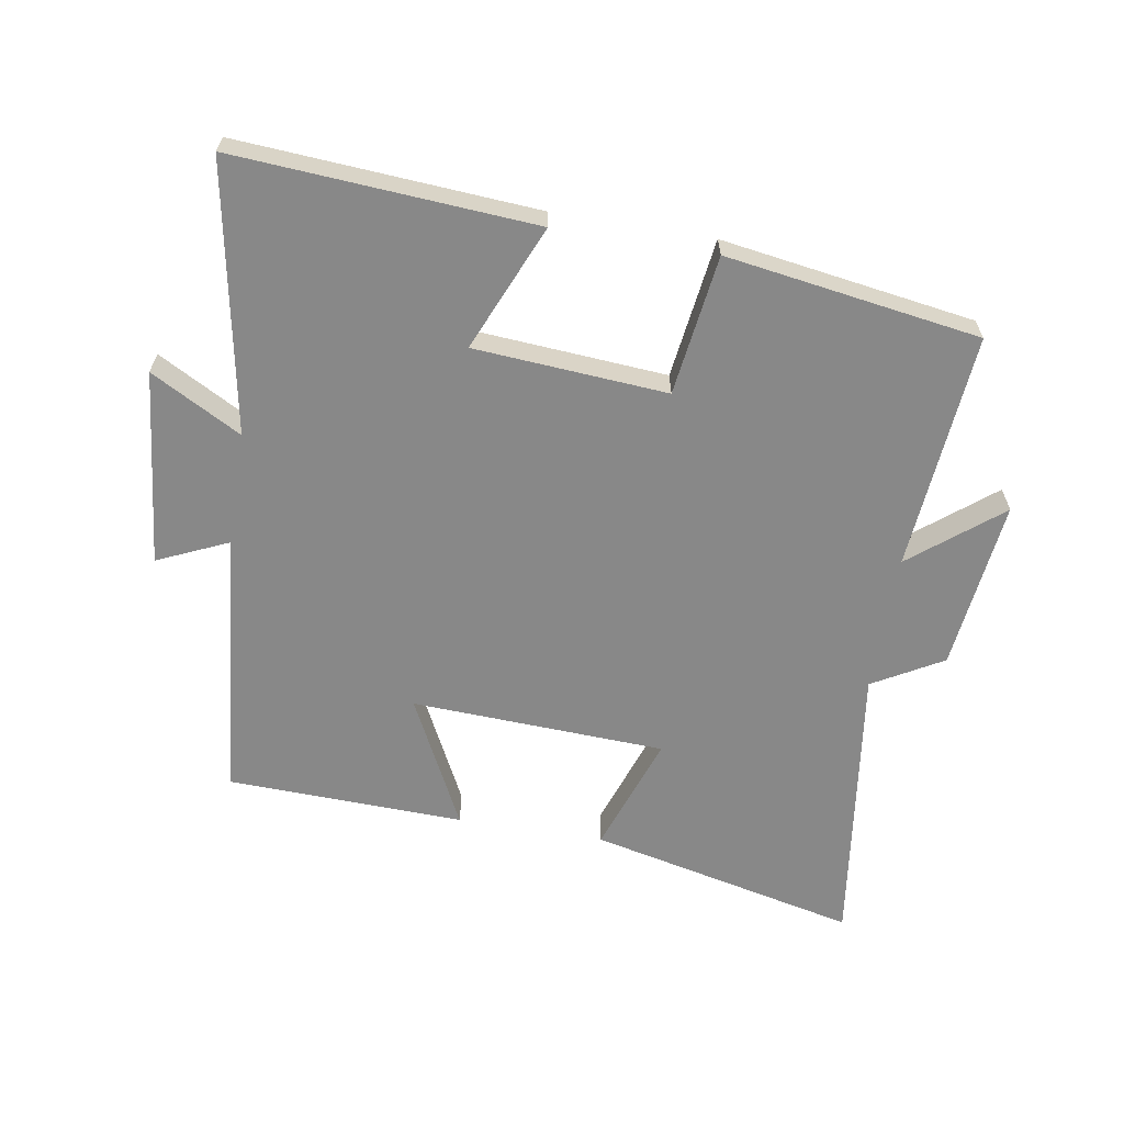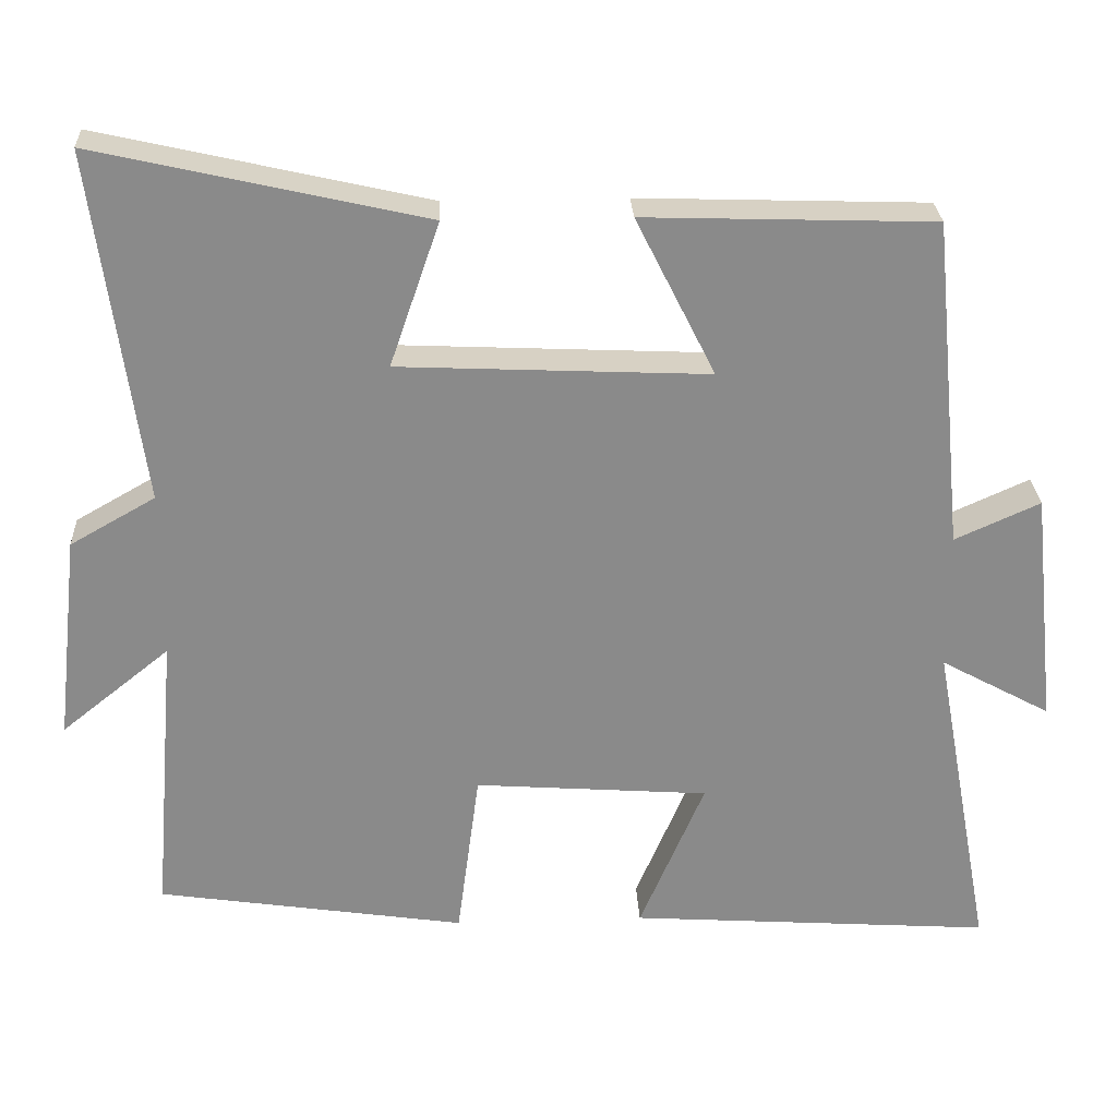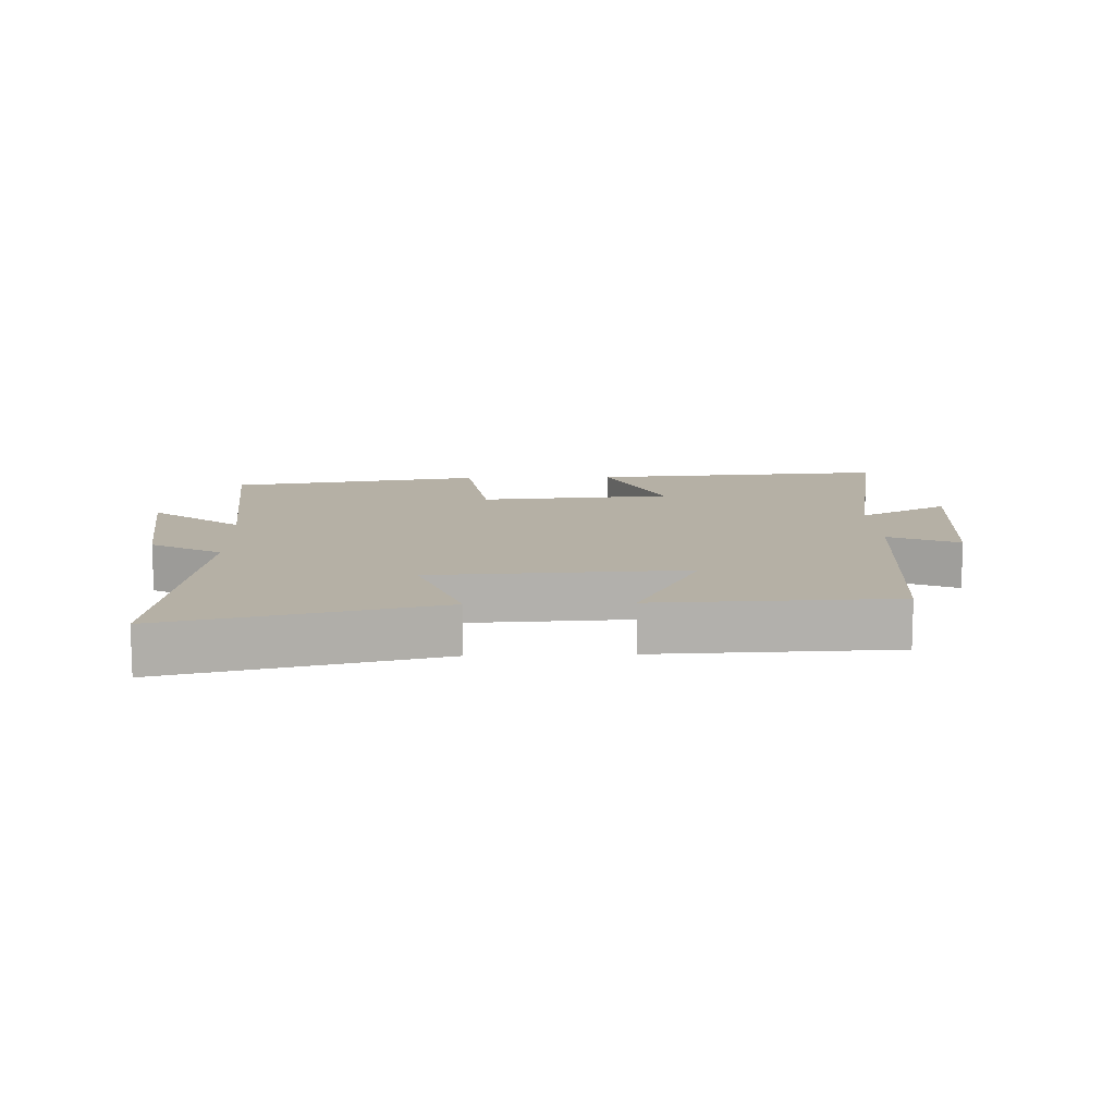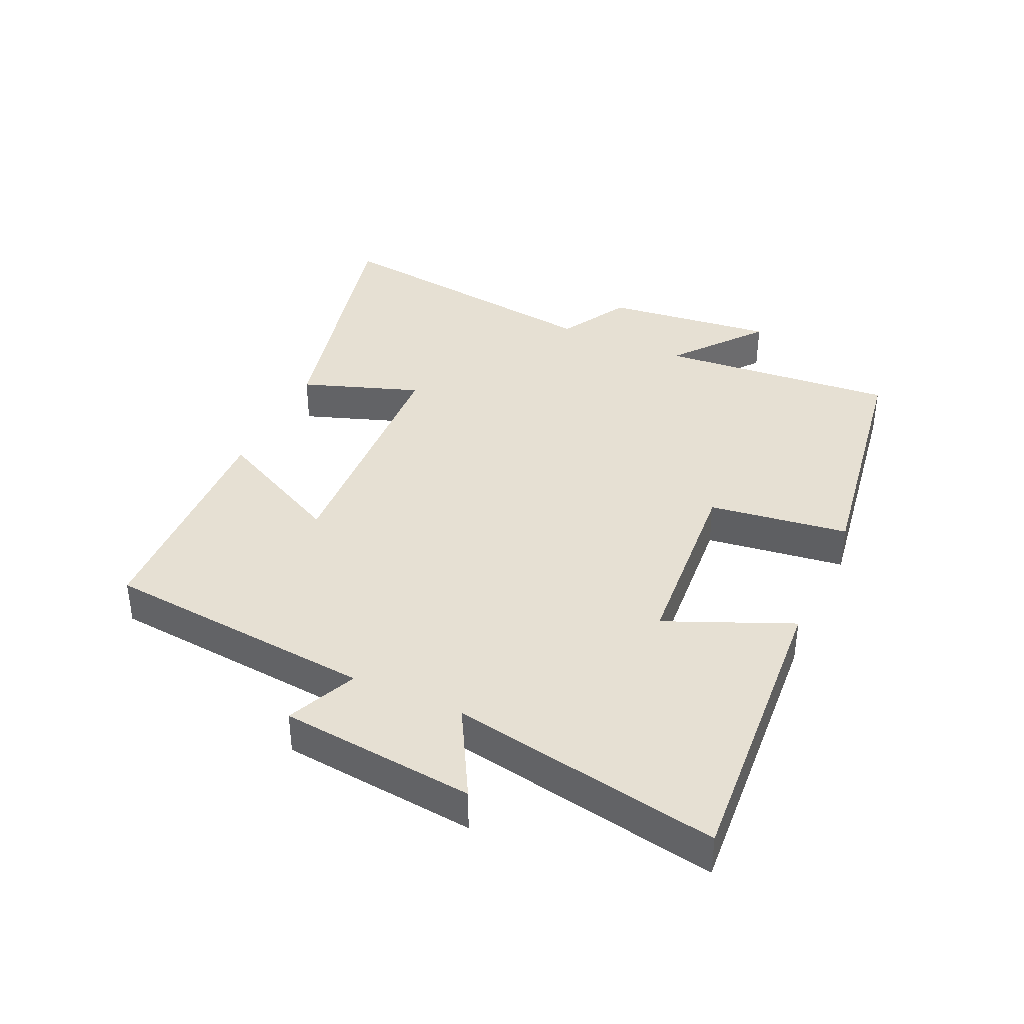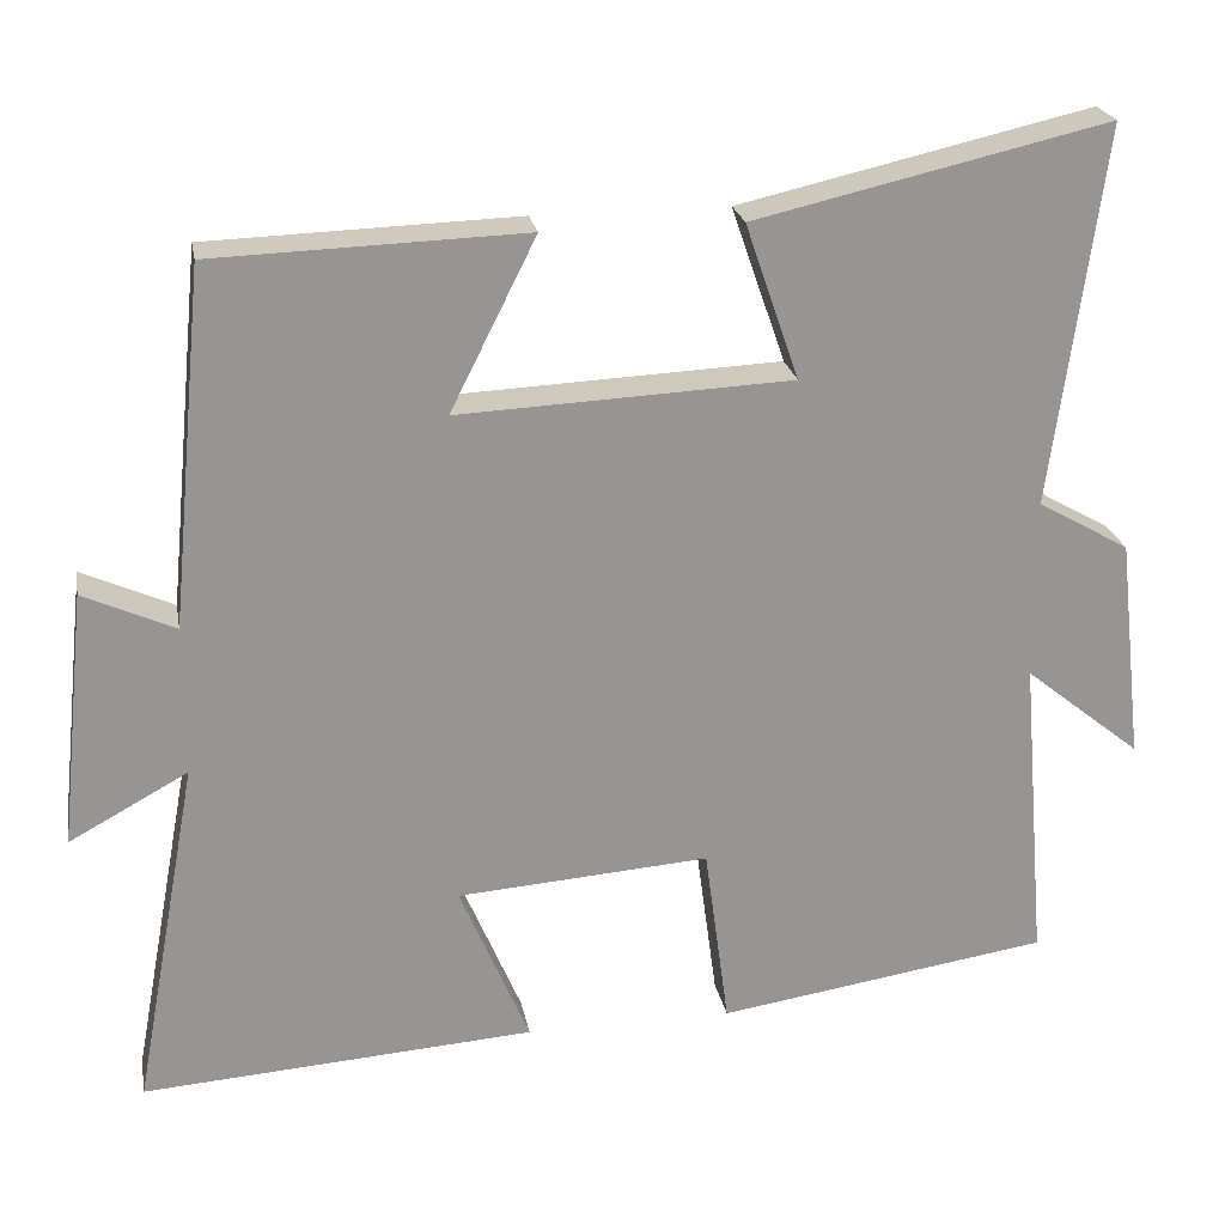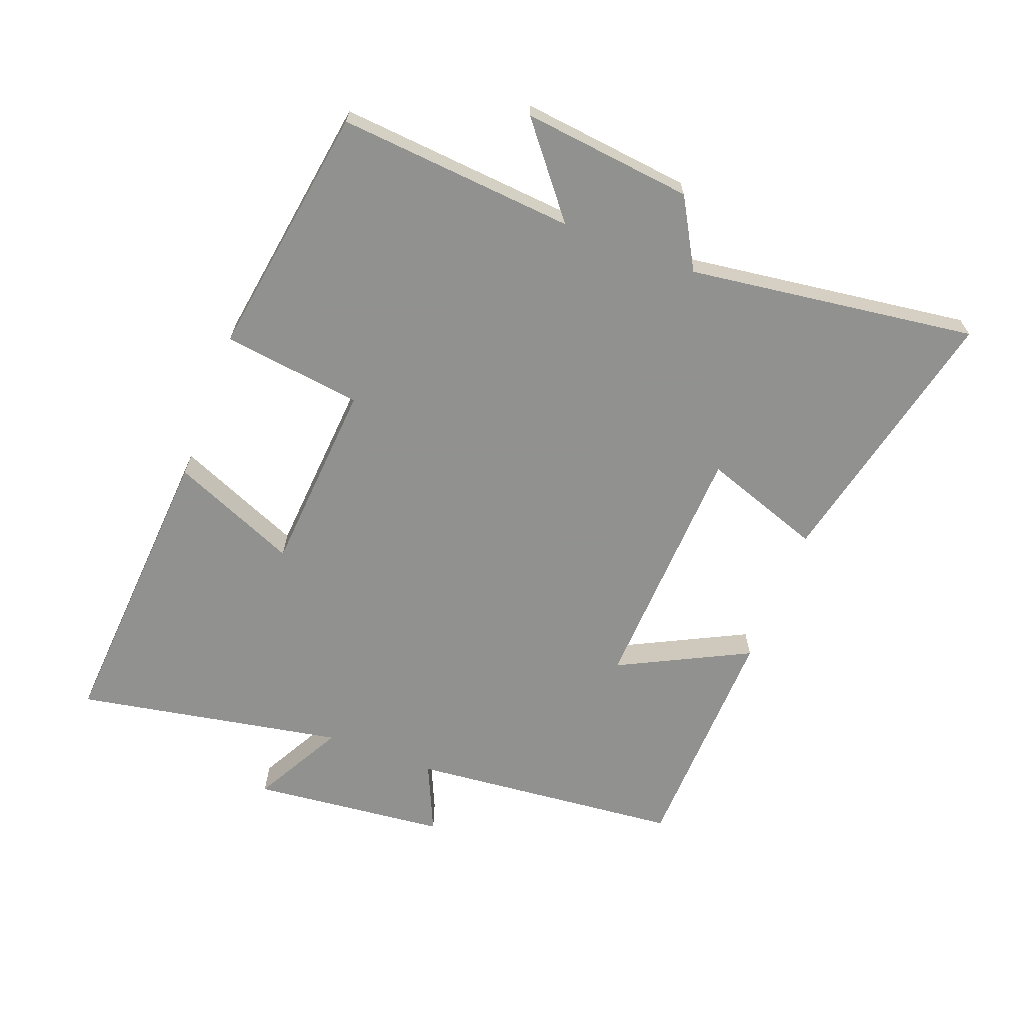
<metadata>
{"format":"obj","ext":"obj","renderer":"f3d","projection":"perspective","resolution":1024,"background":"white","views":[{"elev":-62.8,"azim":170.5,"up":"+Y"},{"elev":26.8,"azim":-2.8,"up":"+Z"},{"elev":11.7,"azim":-2.1,"up":"+Y"},{"elev":38.5,"azim":114.4,"up":"+Y"},{"elev":22.8,"azim":169.7,"up":"+Z"},{"elev":-66.0,"azim":-110.8,"up":"+Y"}]}
</metadata>
<code>
v 0.459 0.07 0.488
v 0.5 0.07 0.064
v 0.609 0.07 0.113
v 0.641 0.07 -0.191
v 0.5 0.07 -0.114
v 0.577 0.07 -0.532
v 0.11 0.07 -0.5
v 0.193 0.07 -0.304
v -0.107 0.07 -0.282
v -0.136 0.07 -0.5
v -0.531 0.07 -0.44
v -0.5 0.07 -0.07
v -0.639 0.07 -0.182
v -0.609 0.07 0.084
v -0.5 0.07 0.146
v -0.561 0.07 0.596
v -0.141 0.07 0.5
v -0.205 0.07 0.315
v 0.191 0.07 0.297
v 0.089 0.07 0.5
v 0.459 0 0.488
v 0.5 0 0.064
v 0.609 0 0.113
v 0.641 0 -0.191
v 0.5 0 -0.114
v 0.577 0 -0.532
v 0.11 0 -0.5
v 0.193 0 -0.304
v -0.107 0 -0.282
v -0.136 0 -0.5
v -0.531 0 -0.44
v -0.5 0 -0.07
v -0.639 0 -0.182
v -0.609 0 0.084
v -0.5 0 0.146
v -0.561 0 0.596
v -0.141 0 0.5
v -0.205 0 0.315
v 0.191 0 0.297
v 0.089 0 0.5
f 19 20 1 2
f 18 19 2
f 15 16 17 18
f 15 18 2
f 12 13 14 15
f 12 15 2
f 9 10 11 12
f 8 9 12 2
f 5 6 7 8
f 5 8 2 3
f 3 4 5
f 22 21 40 39
f 22 39 38
f 38 37 36 35
f 22 38 35
f 35 34 33 32
f 22 35 32
f 32 31 30 29
f 22 32 29 28
f 28 27 26 25
f 23 22 28 25
f 25 24 23
f 1 21 22 2
f 2 22 23 3
f 3 23 24 4
f 4 24 25 5
f 5 25 26 6
f 6 26 27 7
f 7 27 28 8
f 8 28 29 9
f 9 29 30 10
f 10 30 31 11
f 11 31 32 12
f 12 32 33 13
f 13 33 34 14
f 14 34 35 15
f 15 35 36 16
f 16 36 37 17
f 17 37 38 18
f 18 38 39 19
f 19 39 40 20
f 20 40 21 1

</code>
